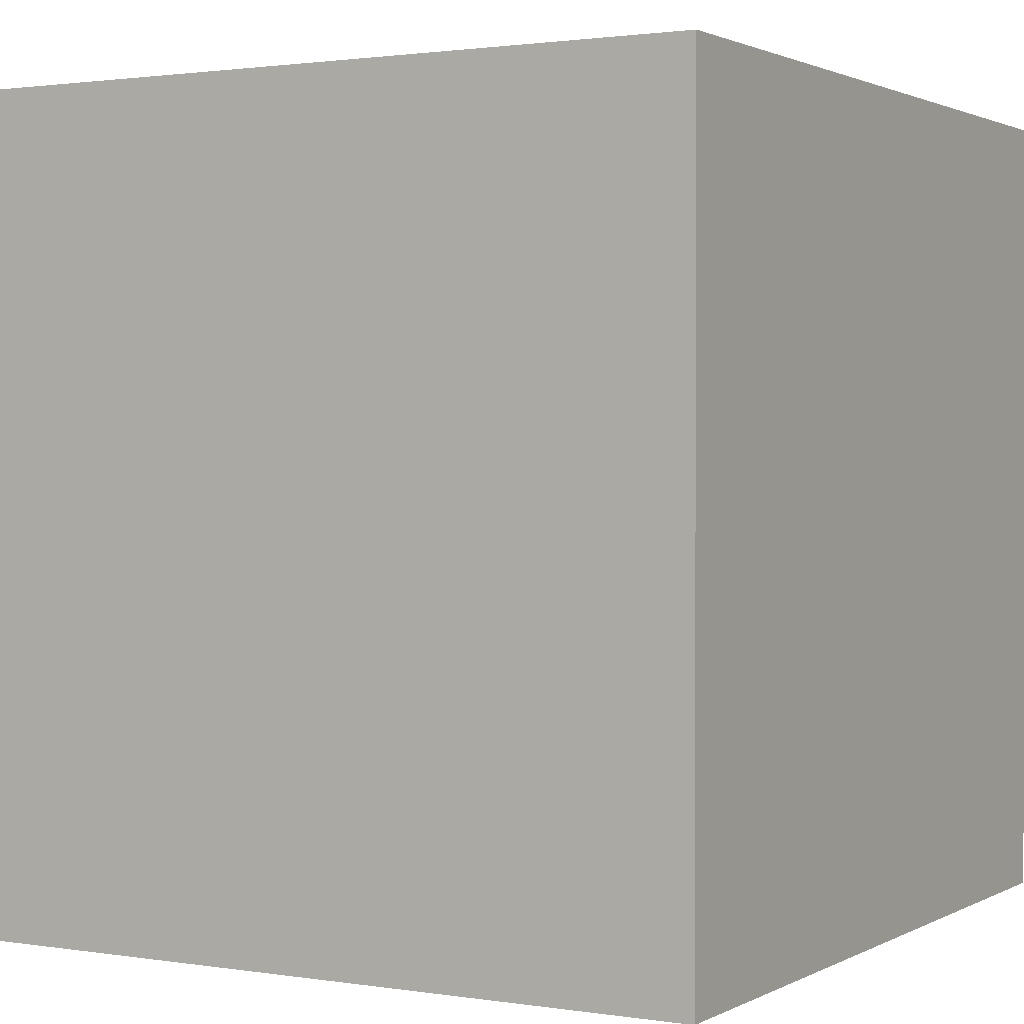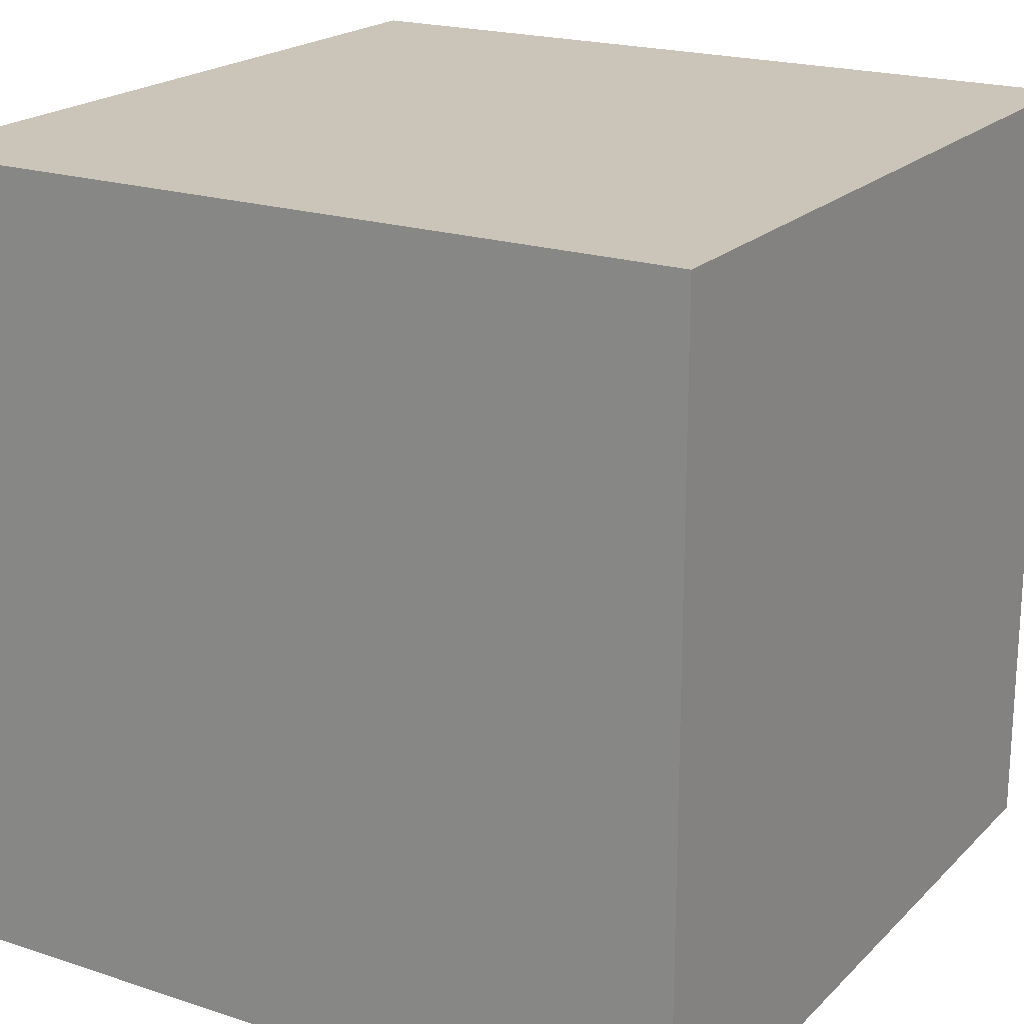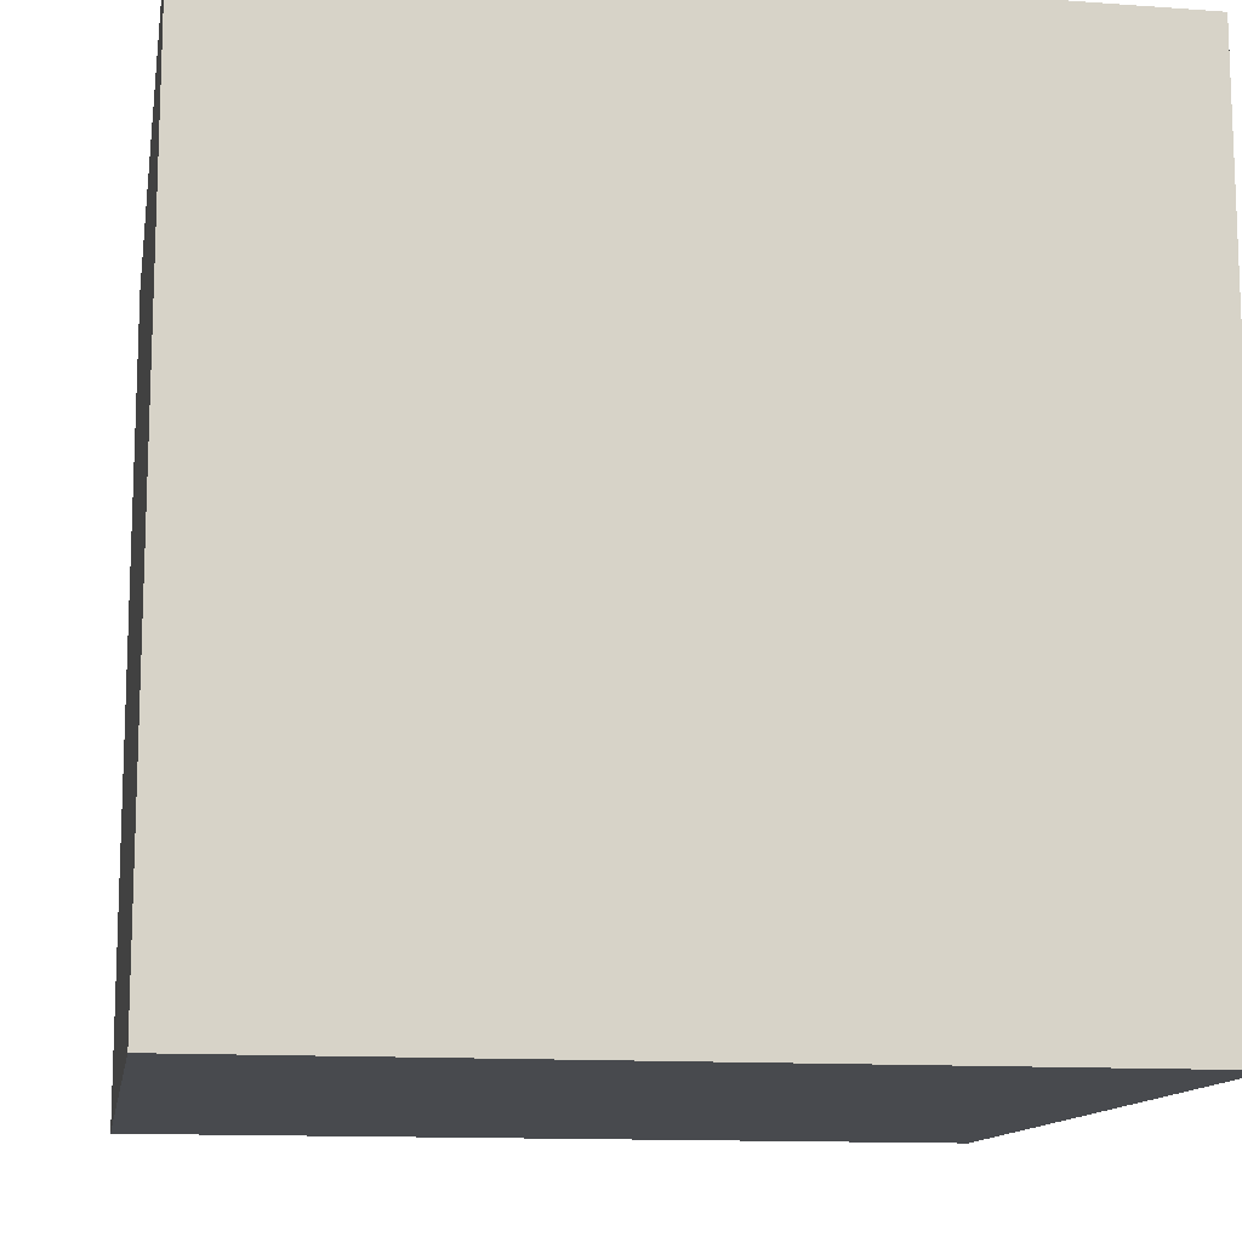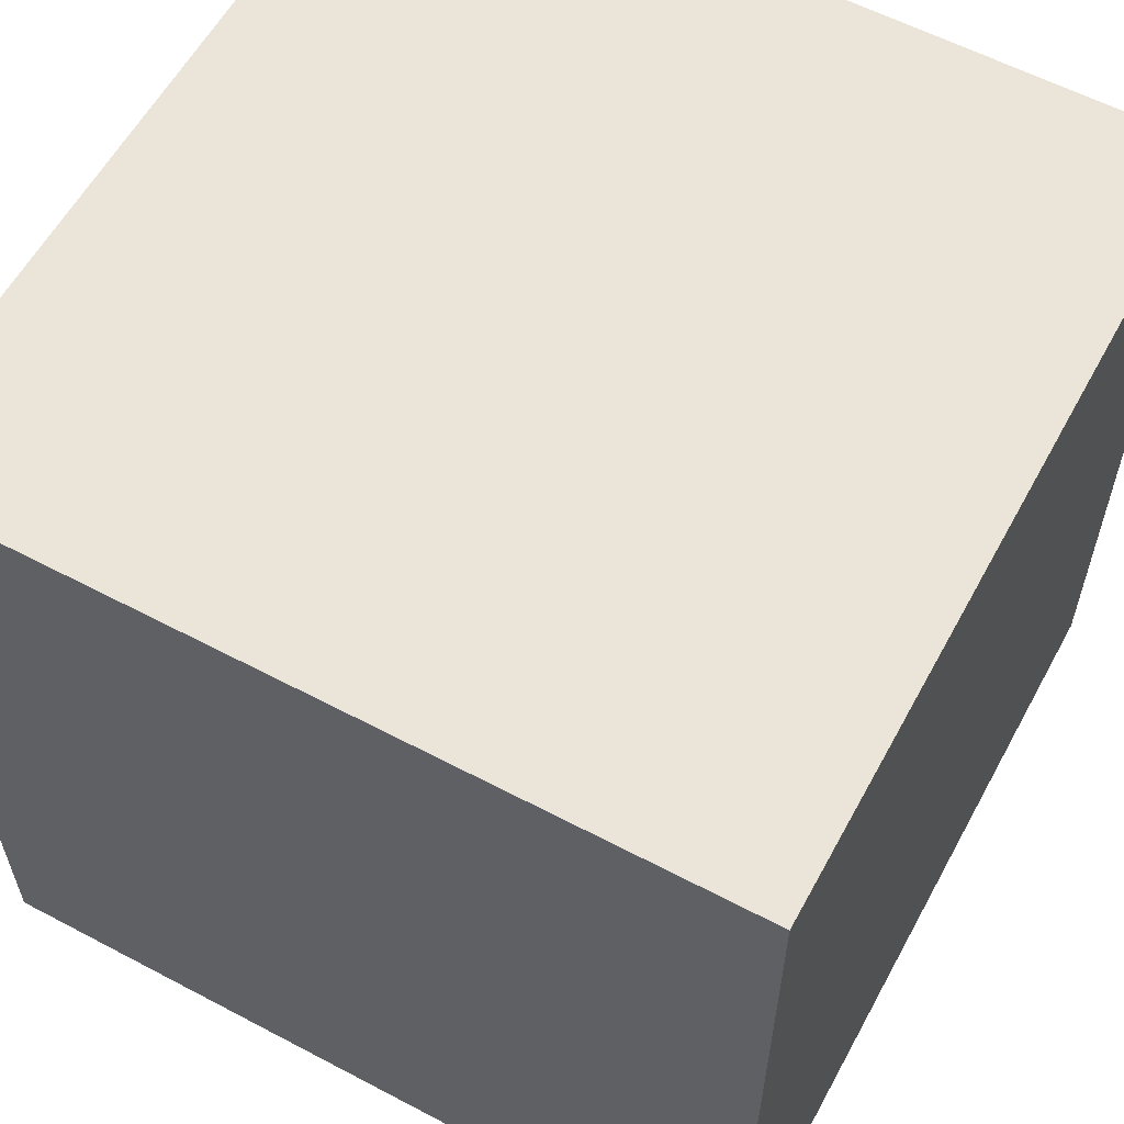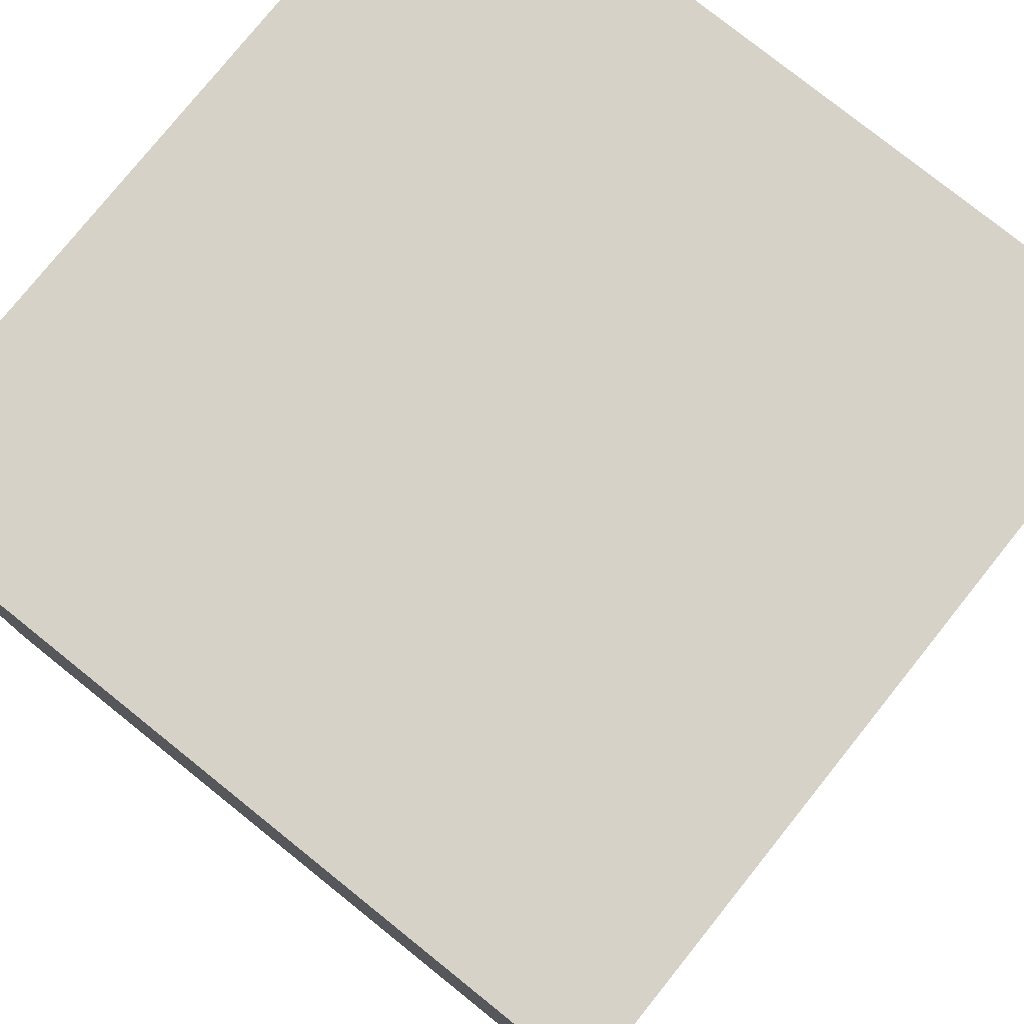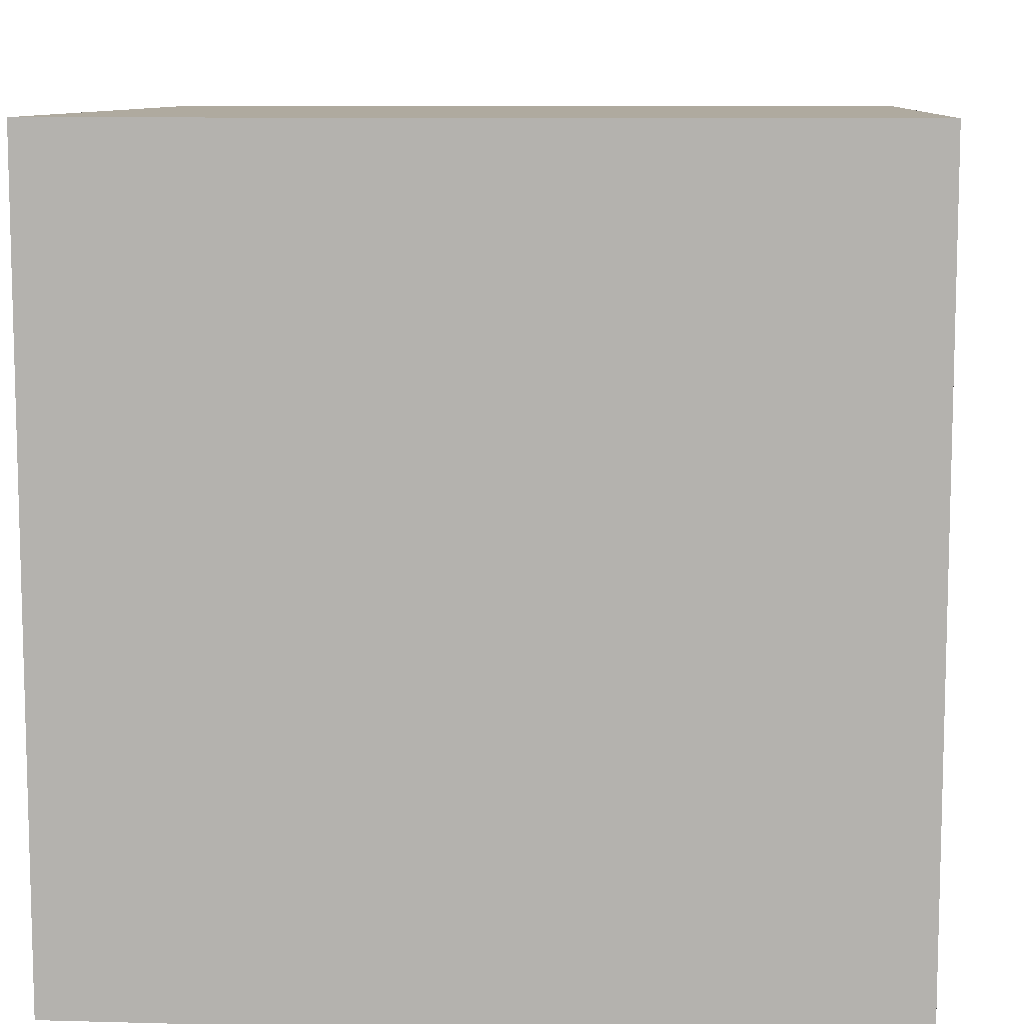
<metadata>
{"format":"obj","ext":"obj","renderer":"f3d","projection":"perspective","resolution":1024,"background":"white","views":[{"elev":1.5,"azim":29.9,"up":"+Z"},{"elev":20.3,"azim":121.0,"up":"+Y"},{"elev":-12.9,"azim":170.4,"up":"+Y"},{"elev":59.1,"azim":-151.5,"up":"+Z"},{"elev":78.1,"azim":-51.3,"up":"+Y"},{"elev":9.4,"azim":4.1,"up":"+Y"}]}
</metadata>
<code>
o Main_Cube_Plane.001
v -0.5 0.5 -0.5
v -0.5 -0.5 -0.5
v -0.5 0.5 0.5
v -0.5 -0.5 0.5
v 0.5 -0.5 0.5
v 0.5 0.5 0.5
v 0.5 -0.5 -0.5
v 0.5 0.5 -0.5
f 3 2 4
f 1 7 2
f 8 5 7
f 6 4 5
f 7 4 2
f 1 6 8
f 3 1 2
f 1 8 7
f 8 6 5
f 6 3 4
f 7 5 4
f 1 3 6

</code>
